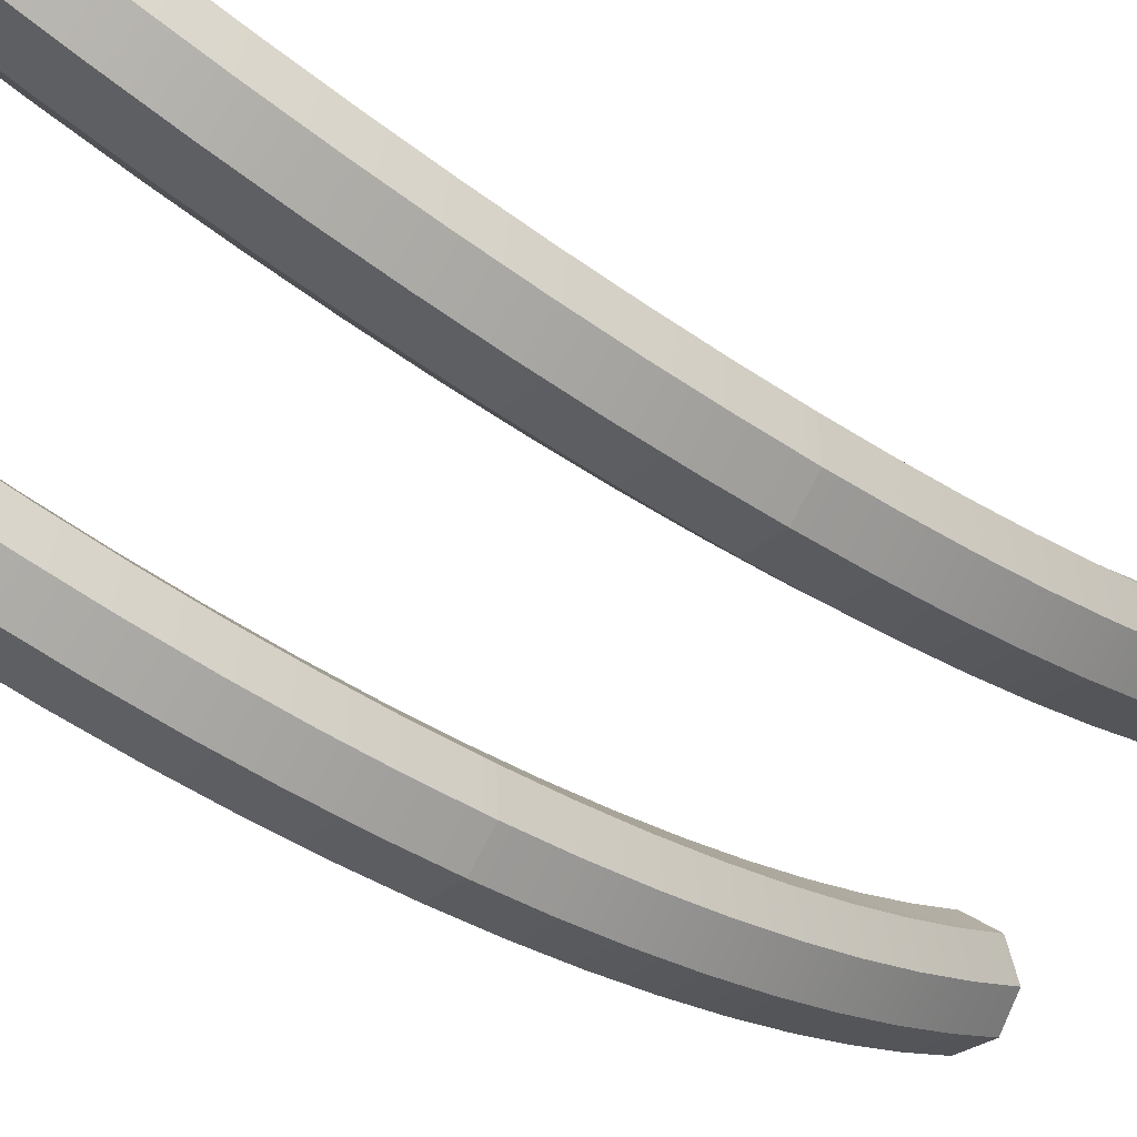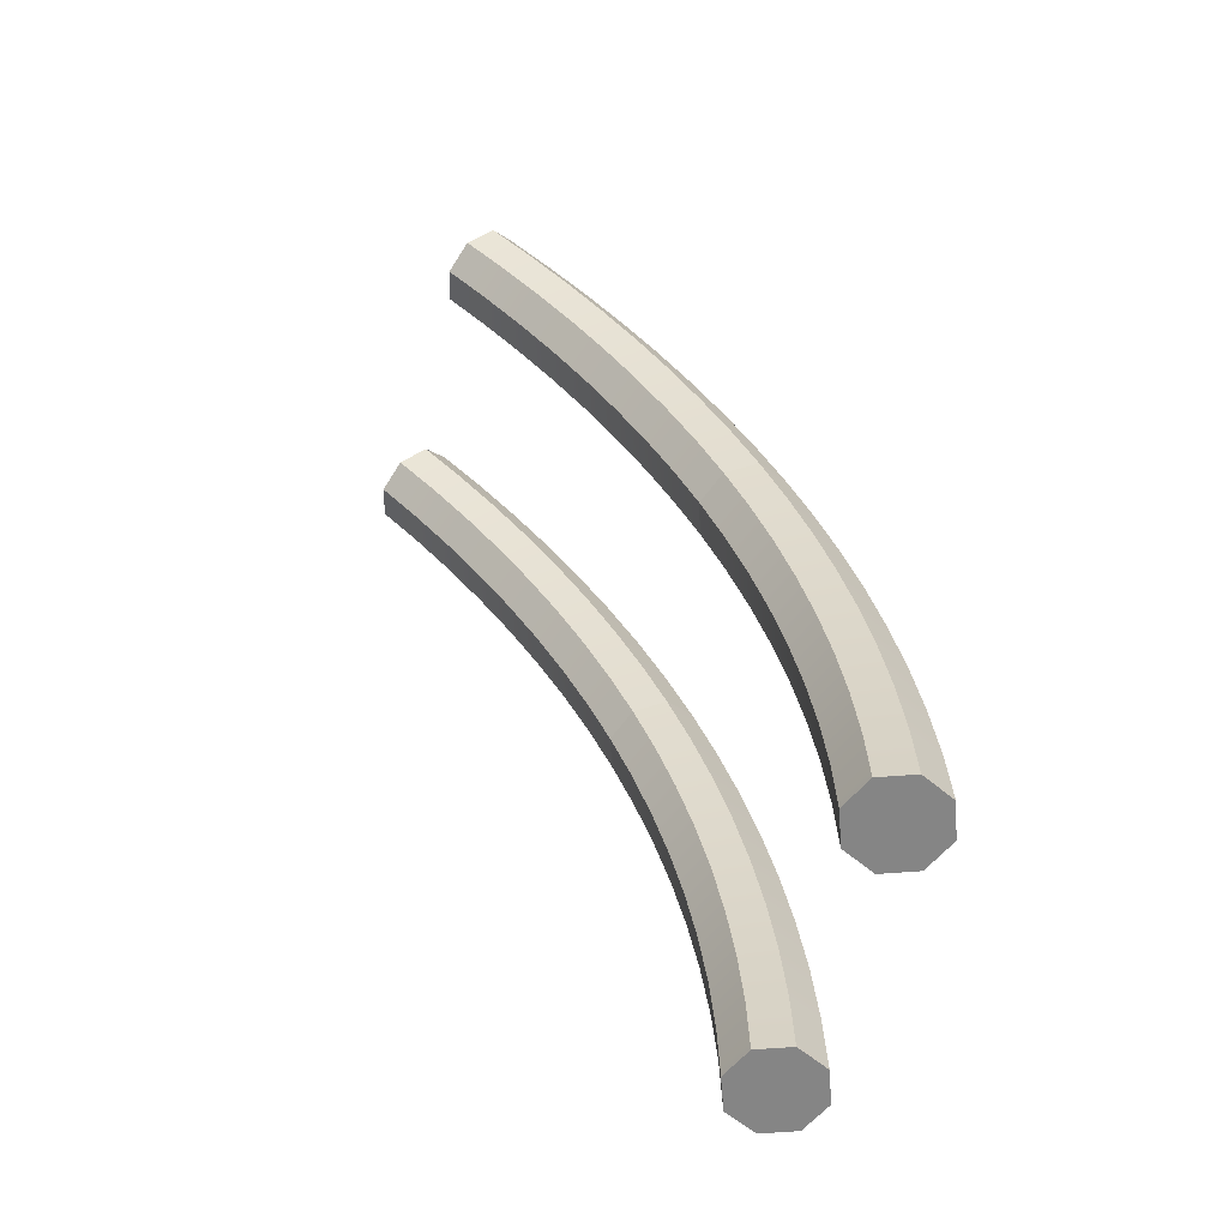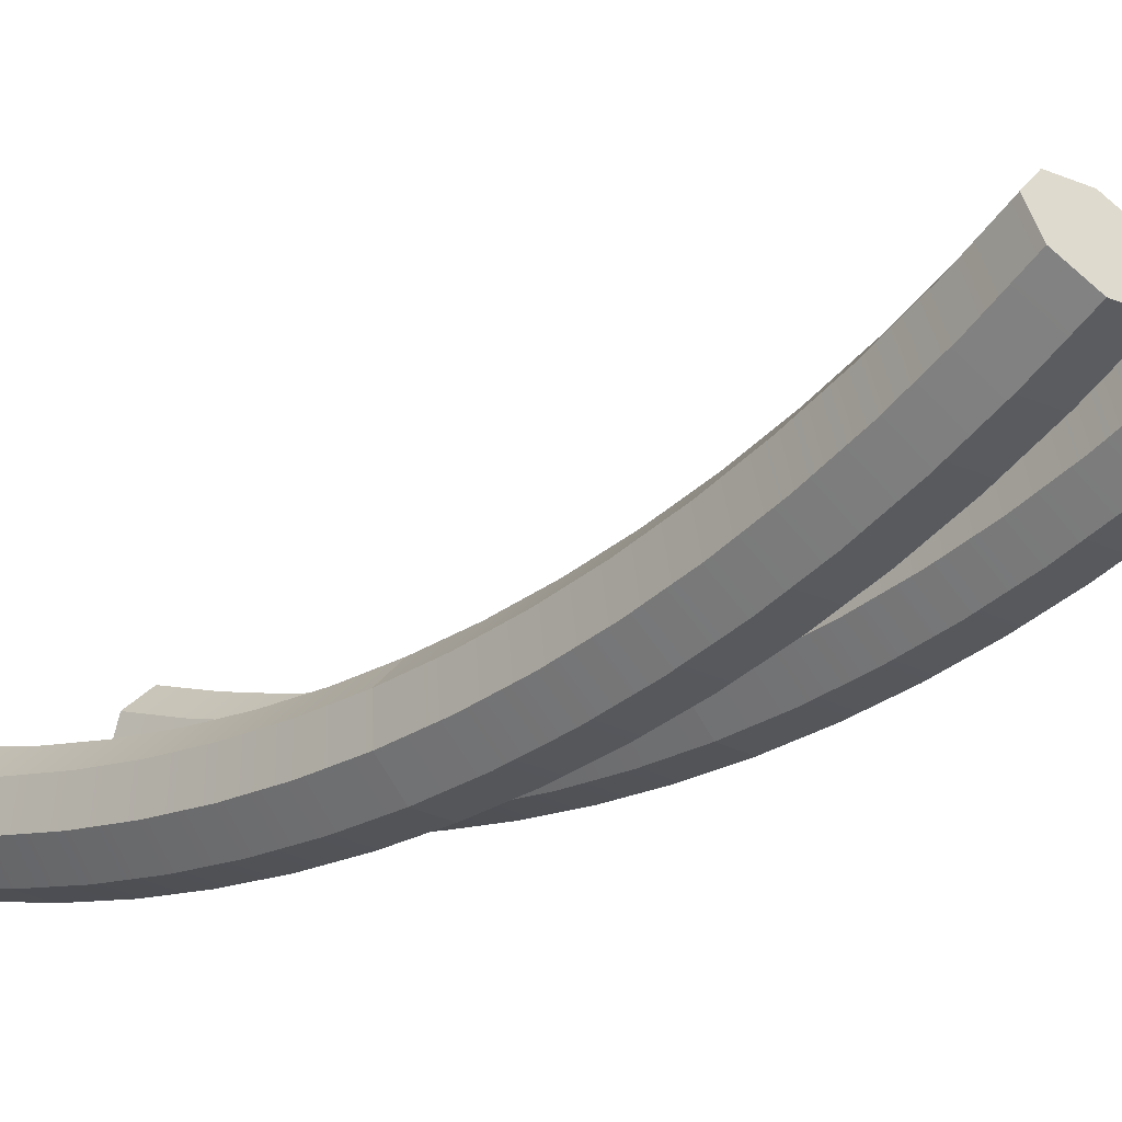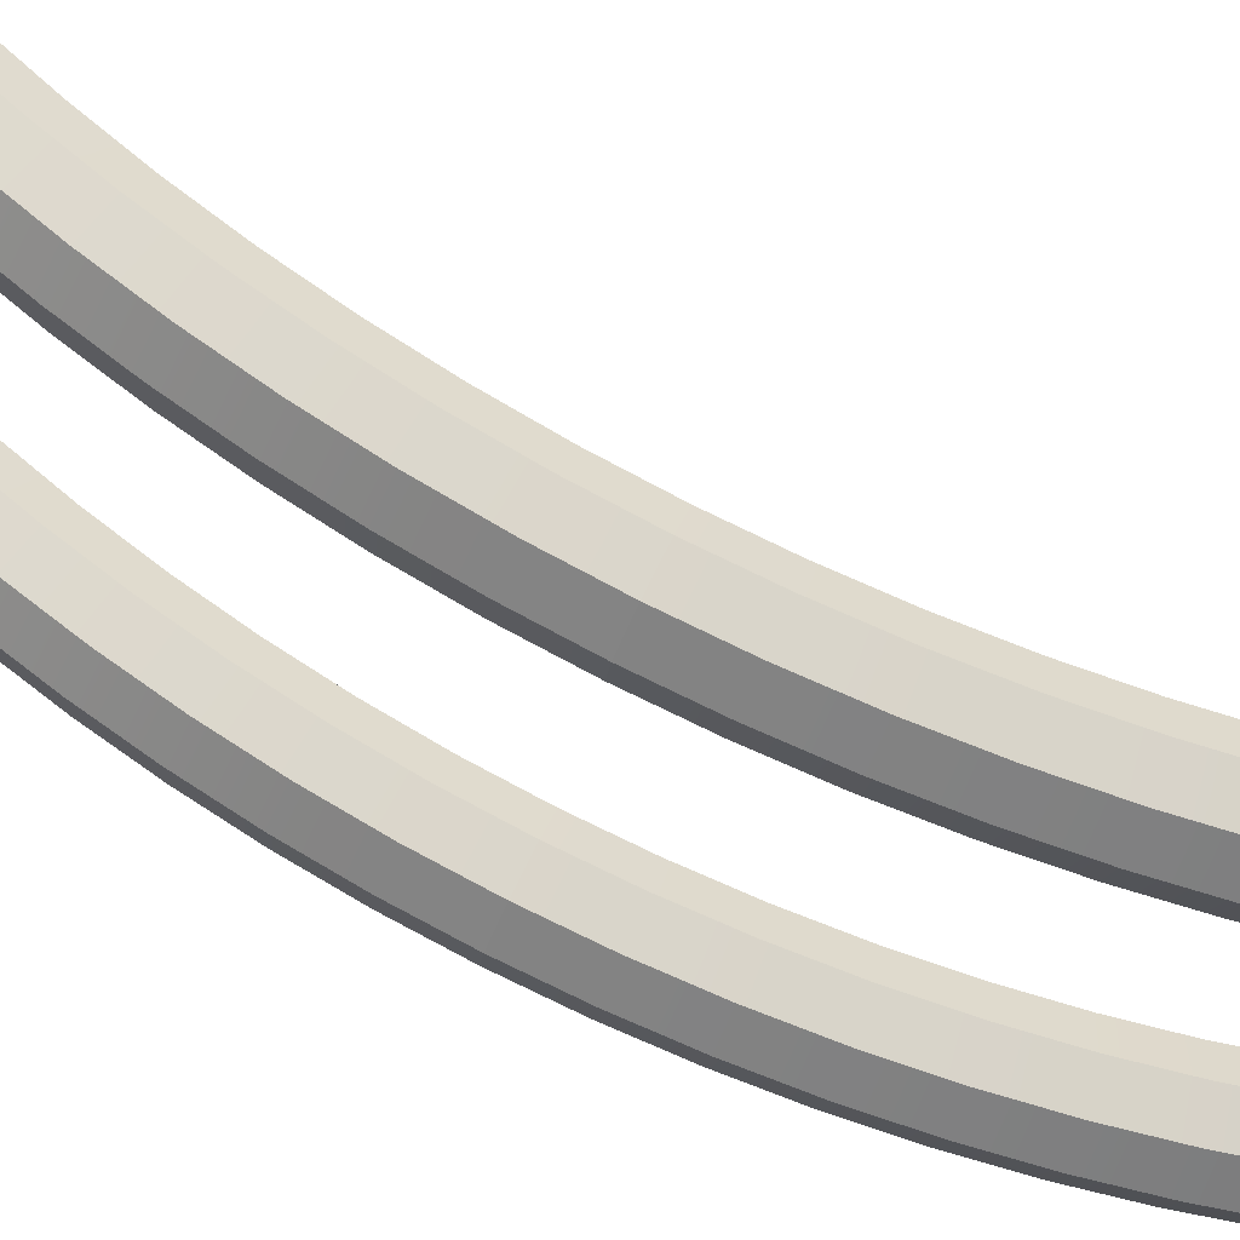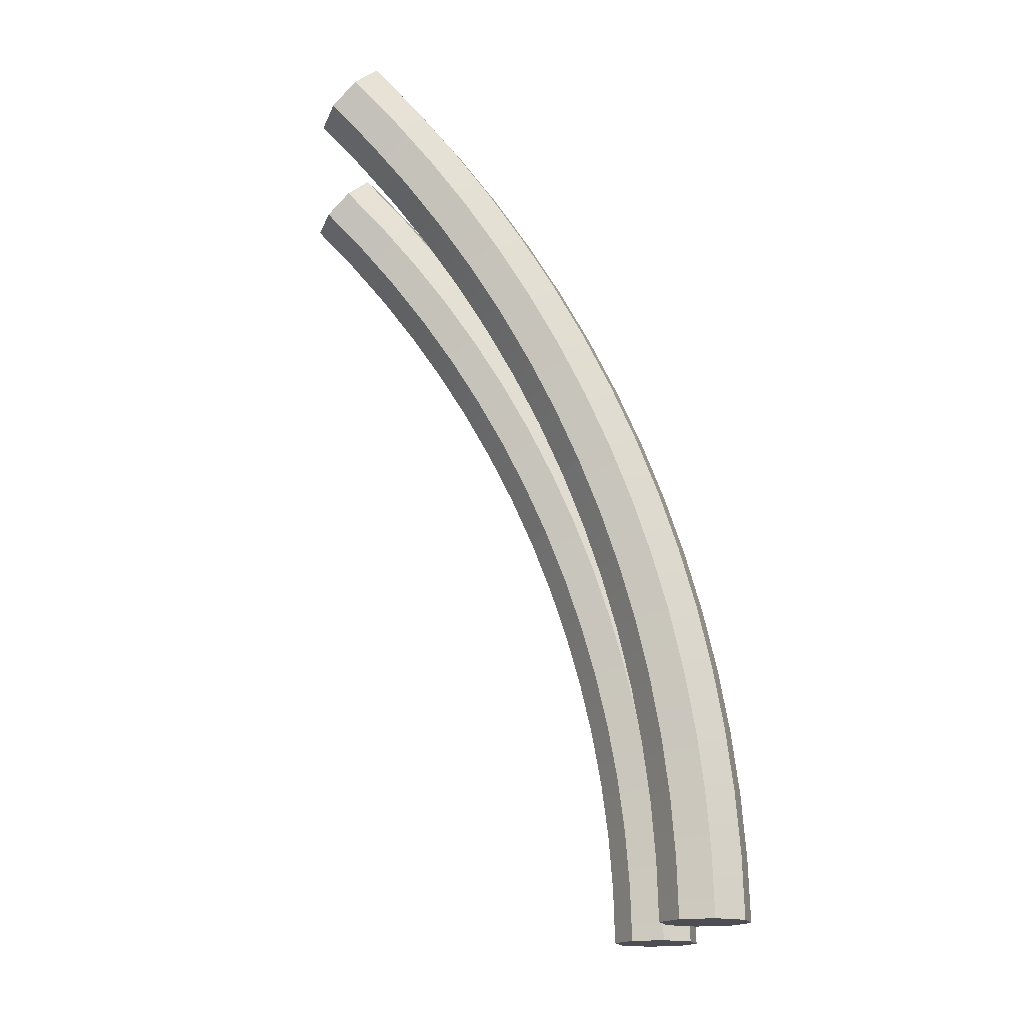
<metadata>
{"format":"obj","ext":"obj","renderer":"f3d","projection":"perspective","resolution":1024,"background":"white","views":[{"elev":-66.1,"azim":-129.4,"up":"+Y"},{"elev":-61.7,"azim":-107.9,"up":"+Z"},{"elev":6.9,"azim":-50.4,"up":"+Y"},{"elev":-36.1,"azim":75.6,"up":"+Y"},{"elev":-17.4,"azim":-96.4,"up":"+Z"}]}
</metadata>
<code>
g default
v -0.06878 1.986 4.617
v -0.2348 1.937 4.666
v -0.4009 1.986 4.617
v -0.4697 2.103 4.5
v -0.4009 2.221 4.382
v -0.2348 2.269 4.334
v -0.06878 2.221 4.382
v 0 2.103 4.5
v -0.06878 0.06878 -6e-05
v -0.2348 0 -0
v -0.4009 0.06878 -6e-05
v -0.4697 0.2348 -0.000205
v -0.4009 0.4009 -0.00035
v -0.2348 0.4697 -0.000411
v -0.06878 0.4009 -0.00035
v 0 0.2348 -0.000205
v -0.2348 2.103 4.5
v -0.2348 0.2348 -0.000205
v -0.06878 0.5682 2.499
v 0 0.7216 2.436
v -0.06878 0.8749 2.372
v -0.2348 0.9384 2.346
v -0.4009 0.8749 2.372
v -0.4697 0.7216 2.436
v -0.4009 0.5682 2.499
v -1.409 1.986 4.617
v -1.575 1.937 4.666
v -1.741 1.986 4.617
v -1.81 2.103 4.5
v -1.741 2.221 4.382
v -1.575 2.269 4.334
v -1.409 2.221 4.382
v -1.34 2.103 4.5
v -1.409 0.06878 -6e-05
v -1.575 0 -0
v -1.741 0.06878 -6e-05
v -1.81 0.2348 -0.000206
v -1.741 0.4009 -0.00035
v -1.575 0.4697 -0.00041
v -1.409 0.4009 -0.00035
v -1.34 0.2348 -0.000206
v -1.575 2.103 4.5
v -1.575 0.2348 -0.000206
v -1.409 0.5682 2.499
v -1.34 0.7216 2.436
v -1.409 0.8749 2.372
v -1.575 0.9384 2.346
v -1.741 0.8749 2.372
v -1.81 0.7216 2.436
v -1.741 0.5682 2.499
v -0.2348 0.5047 2.526
v -1.575 0.5047 2.526
v -0.06878 1.173 3.628
v 0 1.311 3.536
v -0.06878 1.449 3.443
v -0.2348 1.506 3.405
v -0.4009 1.449 3.443
v -0.4697 1.311 3.536
v -0.4009 1.173 3.628
v -0.2348 1.116 3.666
v -0.06878 0.1954 1.274
v 0 0.3582 1.242
v -0.06878 0.5211 1.209
v -0.2348 0.5885 1.196
v -0.4009 0.5211 1.209
v -0.4697 0.3582 1.242
v -0.4009 0.1954 1.274
v -0.2348 0.128 1.288
v -1.409 0.1954 1.274
v -1.34 0.3582 1.242
v -1.409 0.5211 1.209
v -1.575 0.5885 1.196
v -1.741 0.5211 1.209
v -1.81 0.3582 1.242
v -1.741 0.1954 1.274
v -1.575 0.128 1.288
v -1.409 1.173 3.628
v -1.34 1.311 3.536
v -1.409 1.449 3.443
v -1.575 1.506 3.405
v -1.741 1.449 3.443
v -1.81 1.311 3.536
v -1.741 1.173 3.628
v -1.575 1.116 3.666
v -1.409 0.8428 3.079
v -1.34 0.9892 3
v -1.409 1.136 2.922
v -1.575 1.196 2.889
v -1.741 1.136 2.922
v -1.81 0.9892 3
v -1.741 0.8428 3.079
v -1.575 0.7822 3.111
v -1.409 1.555 4.143
v -1.34 1.683 4.037
v -1.409 1.812 3.932
v -1.575 1.865 3.888
v -1.741 1.812 3.932
v -1.81 1.683 4.037
v -1.741 1.555 4.143
v -1.575 1.502 4.186
v -1.409 0.3517 1.896
v -1.34 0.5106 1.848
v -1.409 0.6694 1.799
v -1.575 0.7352 1.779
v -1.741 0.6694 1.799
v -1.81 0.5106 1.848
v -1.741 0.3517 1.896
v -1.575 0.2859 1.916
v -1.409 0.1008 0.6402
v -1.34 0.266 0.6238
v -1.409 0.4313 0.6073
v -1.575 0.4997 0.6005
v -1.741 0.4313 0.6073
v -1.81 0.266 0.6238
v -1.741 0.1008 0.6402
v -1.575 0.03235 0.647
v -0.06878 0.1008 0.6402
v 0 0.266 0.6238
v -0.06878 0.4313 0.6073
v -0.2348 0.4997 0.6005
v -0.4009 0.4313 0.6073
v -0.4697 0.266 0.6238
v -0.4009 0.1008 0.6402
v -0.2348 0.03235 0.647
v -0.06878 0.3517 1.896
v 0 0.5106 1.848
v -0.06878 0.6694 1.799
v -0.2348 0.7352 1.779
v -0.4009 0.6694 1.799
v -0.4697 0.5106 1.848
v -0.4009 0.3517 1.896
v -0.2348 0.2859 1.916
v -0.06878 0.8428 3.079
v 0 0.9892 3
v -0.06878 1.136 2.922
v -0.2348 1.196 2.889
v -0.4009 1.136 2.922
v -0.4697 0.9892 3
v -0.4009 0.8428 3.079
v -0.2348 0.7822 3.111
v -0.06878 1.555 4.143
v 0 1.683 4.037
v -0.06878 1.812 3.932
v -0.2348 1.865 3.888
v -0.4009 1.812 3.932
v -0.4697 1.683 4.037
v -0.4009 1.555 4.143
v -0.2348 1.502 4.186
v -0.06878 0.07693 0.3205
v 0 0.2428 0.3122
v -0.06878 0.4086 0.3039
v -0.2348 0.4773 0.3004
v -0.4009 0.4086 0.3039
v -0.4697 0.2428 0.3122
v -0.4009 0.07693 0.3205
v -0.2348 0.008234 0.3239
v -0.06878 0.1403 0.9584
v 0 0.3045 0.9338
v -0.06878 0.4688 0.9093
v -0.2348 0.5368 0.8992
v -0.4009 0.4688 0.9093
v -0.4697 0.3045 0.9338
v -0.4009 0.1403 0.9584
v -0.2348 0.07229 0.9685
v -0.06878 0.2659 1.587
v 0 0.427 1.546
v -0.06878 0.588 1.506
v -0.2348 0.6547 1.489
v -0.4009 0.588 1.506
v -0.4697 0.427 1.546
v -0.4009 0.2659 1.587
v -0.2348 0.1992 1.604
v -0.06878 0.4525 2.2
v 0 0.6088 2.144
v -0.06878 0.7651 2.088
v -0.2348 0.8299 2.065
v -0.4009 0.7651 2.088
v -0.4697 0.6088 2.144
v -0.4009 0.4525 2.2
v -0.2348 0.3878 2.223
v -0.06878 0.6984 2.792
v 0 0.8484 2.721
v -0.06878 0.9985 2.65
v -0.2348 1.061 2.621
v -0.4009 0.9985 2.65
v -0.4697 0.8484 2.721
v -0.4009 0.6984 2.792
v -0.2348 0.6362 2.822
v -0.06878 1.001 3.357
v 0 1.143 3.272
v -0.06878 1.286 3.186
v -0.2348 1.345 3.151
v -0.4009 1.286 3.186
v -0.4697 1.143 3.272
v -0.4009 1.001 3.357
v -0.2348 0.9421 3.393
v -0.06878 1.358 3.89
v 0 1.491 3.791
v -0.06878 1.624 3.692
v -0.2348 1.679 3.651
v -0.4009 1.624 3.692
v -0.4697 1.491 3.791
v -0.4009 1.358 3.89
v -0.2348 1.302 3.931
v -0.06878 1.765 4.385
v 0 1.888 4.274
v -0.06878 2.011 4.162
v -0.2348 2.062 4.116
v -0.4009 2.011 4.162
v -0.4697 1.888 4.274
v -0.4009 1.765 4.385
v -0.2348 1.714 4.431
v -1.409 1.765 4.385
v -1.34 1.888 4.274
v -1.409 2.011 4.162
v -1.575 2.062 4.116
v -1.741 2.011 4.162
v -1.81 1.888 4.274
v -1.741 1.765 4.385
v -1.575 1.714 4.431
v -1.409 1.358 3.89
v -1.34 1.491 3.791
v -1.409 1.624 3.692
v -1.575 1.679 3.651
v -1.741 1.624 3.692
v -1.81 1.491 3.791
v -1.741 1.358 3.89
v -1.575 1.302 3.931
v -1.409 1.001 3.357
v -1.34 1.143 3.272
v -1.409 1.286 3.186
v -1.575 1.345 3.151
v -1.741 1.286 3.186
v -1.81 1.143 3.272
v -1.741 1.001 3.357
v -1.575 0.9421 3.393
v -1.409 0.6984 2.792
v -1.34 0.8484 2.721
v -1.409 0.9985 2.65
v -1.575 1.061 2.621
v -1.741 0.9985 2.65
v -1.81 0.8484 2.721
v -1.741 0.6984 2.792
v -1.575 0.6362 2.822
v -1.409 0.4525 2.2
v -1.34 0.6088 2.144
v -1.409 0.7651 2.088
v -1.575 0.8299 2.065
v -1.741 0.7651 2.088
v -1.81 0.6088 2.144
v -1.741 0.4525 2.2
v -1.575 0.3878 2.223
v -1.409 0.2659 1.587
v -1.34 0.427 1.546
v -1.409 0.588 1.506
v -1.575 0.6547 1.489
v -1.741 0.588 1.506
v -1.81 0.427 1.546
v -1.741 0.2659 1.587
v -1.575 0.1992 1.604
v -1.409 0.1403 0.9584
v -1.34 0.3045 0.9338
v -1.409 0.4688 0.9093
v -1.575 0.5368 0.8992
v -1.741 0.4688 0.9093
v -1.81 0.3045 0.9338
v -1.741 0.1403 0.9584
v -1.575 0.07229 0.9685
v -1.409 0.07693 0.3205
v -1.34 0.2428 0.3122
v -1.409 0.4086 0.3039
v -1.575 0.4773 0.3004
v -1.741 0.4086 0.3039
v -1.81 0.2428 0.3122
v -1.741 0.07693 0.3205
v -1.575 0.008234 0.3239
g RailLargeCurveS_LP
f 3 4 210 211
f 4 5 209 210
f 5 6 208 209
f 6 7 207 208
f 7 8 206 207
f 8 1 205 206
f 2 1 17
f 3 2 17
f 4 3 17
f 5 4 17
f 6 5 17
f 7 6 17
f 8 7 17
f 1 8 17
f 9 10 18
f 10 11 18
f 11 12 18
f 12 13 18
f 13 14 18
f 14 15 18
f 15 16 18
f 16 9 18
f 20 19 173 174
f 21 20 174 175
f 22 21 175 176
f 23 22 176 177
f 24 23 177 178
f 25 24 178 179
f 28 29 218 219
f 29 30 217 218
f 30 31 216 217
f 31 32 215 216
f 32 33 214 215
f 33 26 213 214
f 27 26 42
f 28 27 42
f 29 28 42
f 30 29 42
f 31 30 42
f 32 31 42
f 33 32 42
f 26 33 42
f 34 35 43
f 35 36 43
f 36 37 43
f 37 38 43
f 38 39 43
f 39 40 43
f 40 41 43
f 41 34 43
f 45 44 245 246
f 46 45 246 247
f 47 46 247 248
f 48 47 248 249
f 49 48 249 250
f 50 49 250 251
f 19 51 180 173
f 1 2 212 205
f 2 3 211 212
f 51 25 179 180
f 26 27 220 213
f 27 28 219 220
f 52 50 251 252
f 44 52 252 245
f 54 53 189 190
f 55 54 190 191
f 56 55 191 192
f 57 56 192 193
f 58 57 193 194
f 59 58 194 195
f 60 59 195 196
f 53 60 196 189
f 62 61 157 158
f 63 62 158 159
f 64 63 159 160
f 65 64 160 161
f 66 65 161 162
f 67 66 162 163
f 68 67 163 164
f 61 68 164 157
f 70 69 261 262
f 71 70 262 263
f 72 71 263 264
f 73 72 264 265
f 74 73 265 266
f 75 74 266 267
f 76 75 267 268
f 69 76 268 261
f 78 77 229 230
f 79 78 230 231
f 80 79 231 232
f 81 80 232 233
f 82 81 233 234
f 83 82 234 235
f 84 83 235 236
f 77 84 236 229
f 86 85 237 238
f 87 86 238 239
f 88 87 239 240
f 89 88 240 241
f 90 89 241 242
f 91 90 242 243
f 92 91 243 244
f 85 92 244 237
f 94 93 221 222
f 95 94 222 223
f 96 95 223 224
f 97 96 224 225
f 98 97 225 226
f 99 98 226 227
f 100 99 227 228
f 93 100 228 221
f 102 101 253 254
f 103 102 254 255
f 104 103 255 256
f 105 104 256 257
f 106 105 257 258
f 107 106 258 259
f 108 107 259 260
f 101 108 260 253
f 110 109 269 270
f 111 110 270 271
f 112 111 271 272
f 113 112 272 273
f 114 113 273 274
f 115 114 274 275
f 116 115 275 276
f 109 116 276 269
f 118 117 149 150
f 119 118 150 151
f 120 119 151 152
f 121 120 152 153
f 122 121 153 154
f 123 122 154 155
f 124 123 155 156
f 117 124 156 149
f 126 125 165 166
f 127 126 166 167
f 128 127 167 168
f 129 128 168 169
f 130 129 169 170
f 131 130 170 171
f 132 131 171 172
f 125 132 172 165
f 134 133 181 182
f 135 134 182 183
f 136 135 183 184
f 137 136 184 185
f 138 137 185 186
f 139 138 186 187
f 140 139 187 188
f 133 140 188 181
f 142 141 197 198
f 143 142 198 199
f 144 143 199 200
f 145 144 200 201
f 146 145 201 202
f 147 146 202 203
f 148 147 203 204
f 141 148 204 197
f 150 149 9 16
f 151 150 16 15
f 152 151 15 14
f 153 152 14 13
f 154 153 13 12
f 155 154 12 11
f 156 155 11 10
f 149 156 10 9
f 158 157 117 118
f 159 158 118 119
f 160 159 119 120
f 161 160 120 121
f 162 161 121 122
f 163 162 122 123
f 164 163 123 124
f 157 164 124 117
f 166 165 61 62
f 167 166 62 63
f 168 167 63 64
f 169 168 64 65
f 170 169 65 66
f 171 170 66 67
f 172 171 67 68
f 165 172 68 61
f 174 173 125 126
f 175 174 126 127
f 176 175 127 128
f 177 176 128 129
f 178 177 129 130
f 179 178 130 131
f 180 179 131 132
f 173 180 132 125
f 182 181 19 20
f 183 182 20 21
f 184 183 21 22
f 185 184 22 23
f 186 185 23 24
f 187 186 24 25
f 188 187 25 51
f 181 188 51 19
f 190 189 133 134
f 191 190 134 135
f 192 191 135 136
f 193 192 136 137
f 194 193 137 138
f 195 194 138 139
f 196 195 139 140
f 189 196 140 133
f 198 197 53 54
f 199 198 54 55
f 200 199 55 56
f 201 200 56 57
f 202 201 57 58
f 203 202 58 59
f 204 203 59 60
f 197 204 60 53
f 206 205 141 142
f 207 206 142 143
f 208 207 143 144
f 209 208 144 145
f 210 209 145 146
f 211 210 146 147
f 212 211 147 148
f 205 212 148 141
f 214 213 93 94
f 215 214 94 95
f 216 215 95 96
f 217 216 96 97
f 218 217 97 98
f 219 218 98 99
f 220 219 99 100
f 213 220 100 93
f 222 221 77 78
f 223 222 78 79
f 224 223 79 80
f 225 224 80 81
f 226 225 81 82
f 227 226 82 83
f 228 227 83 84
f 221 228 84 77
f 230 229 85 86
f 231 230 86 87
f 232 231 87 88
f 233 232 88 89
f 234 233 89 90
f 235 234 90 91
f 236 235 91 92
f 229 236 92 85
f 238 237 44 45
f 239 238 45 46
f 240 239 46 47
f 241 240 47 48
f 242 241 48 49
f 243 242 49 50
f 244 243 50 52
f 237 244 52 44
f 246 245 101 102
f 247 246 102 103
f 248 247 103 104
f 249 248 104 105
f 250 249 105 106
f 251 250 106 107
f 252 251 107 108
f 245 252 108 101
f 254 253 69 70
f 255 254 70 71
f 256 255 71 72
f 257 256 72 73
f 258 257 73 74
f 259 258 74 75
f 260 259 75 76
f 253 260 76 69
f 262 261 109 110
f 263 262 110 111
f 264 263 111 112
f 265 264 112 113
f 266 265 113 114
f 267 266 114 115
f 268 267 115 116
f 261 268 116 109
f 270 269 34 41
f 271 270 41 40
f 272 271 40 39
f 273 272 39 38
f 274 273 38 37
f 275 274 37 36
f 276 275 36 35
f 269 276 35 34

</code>
